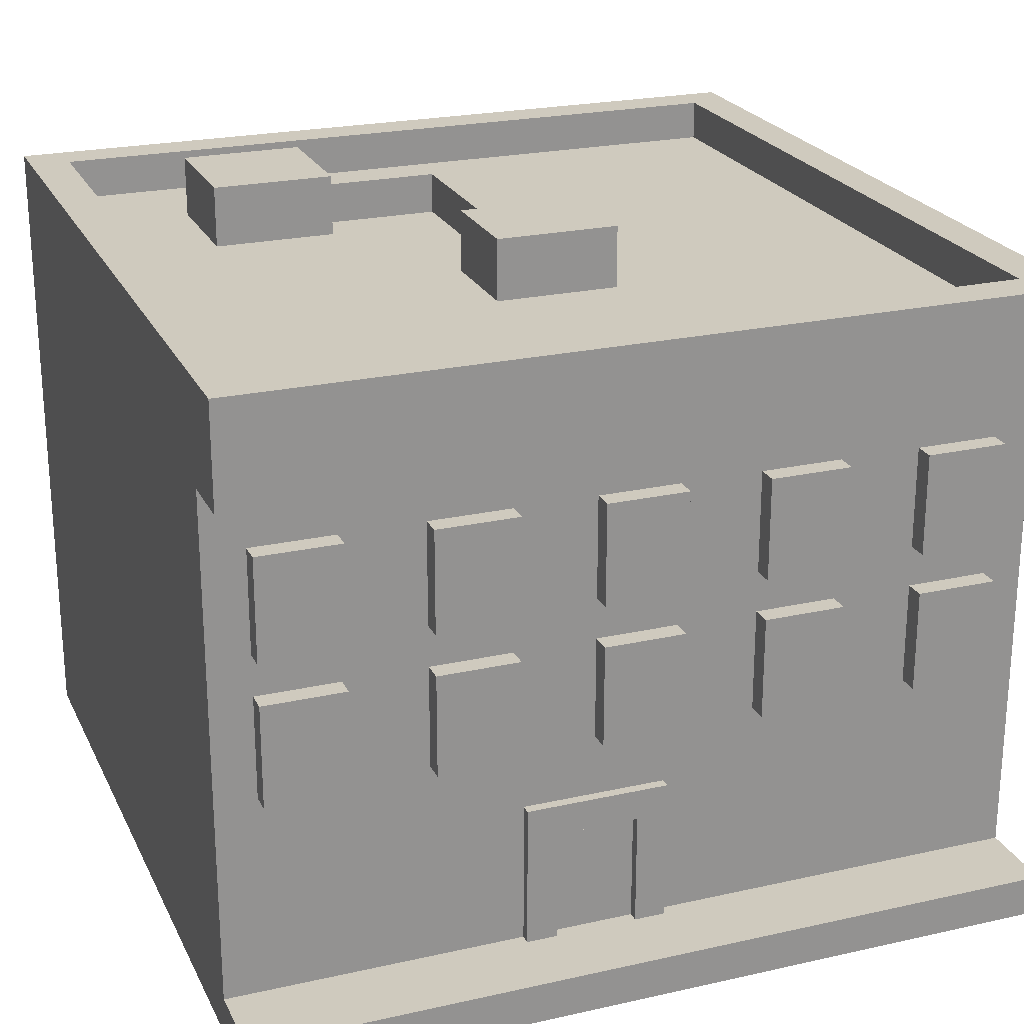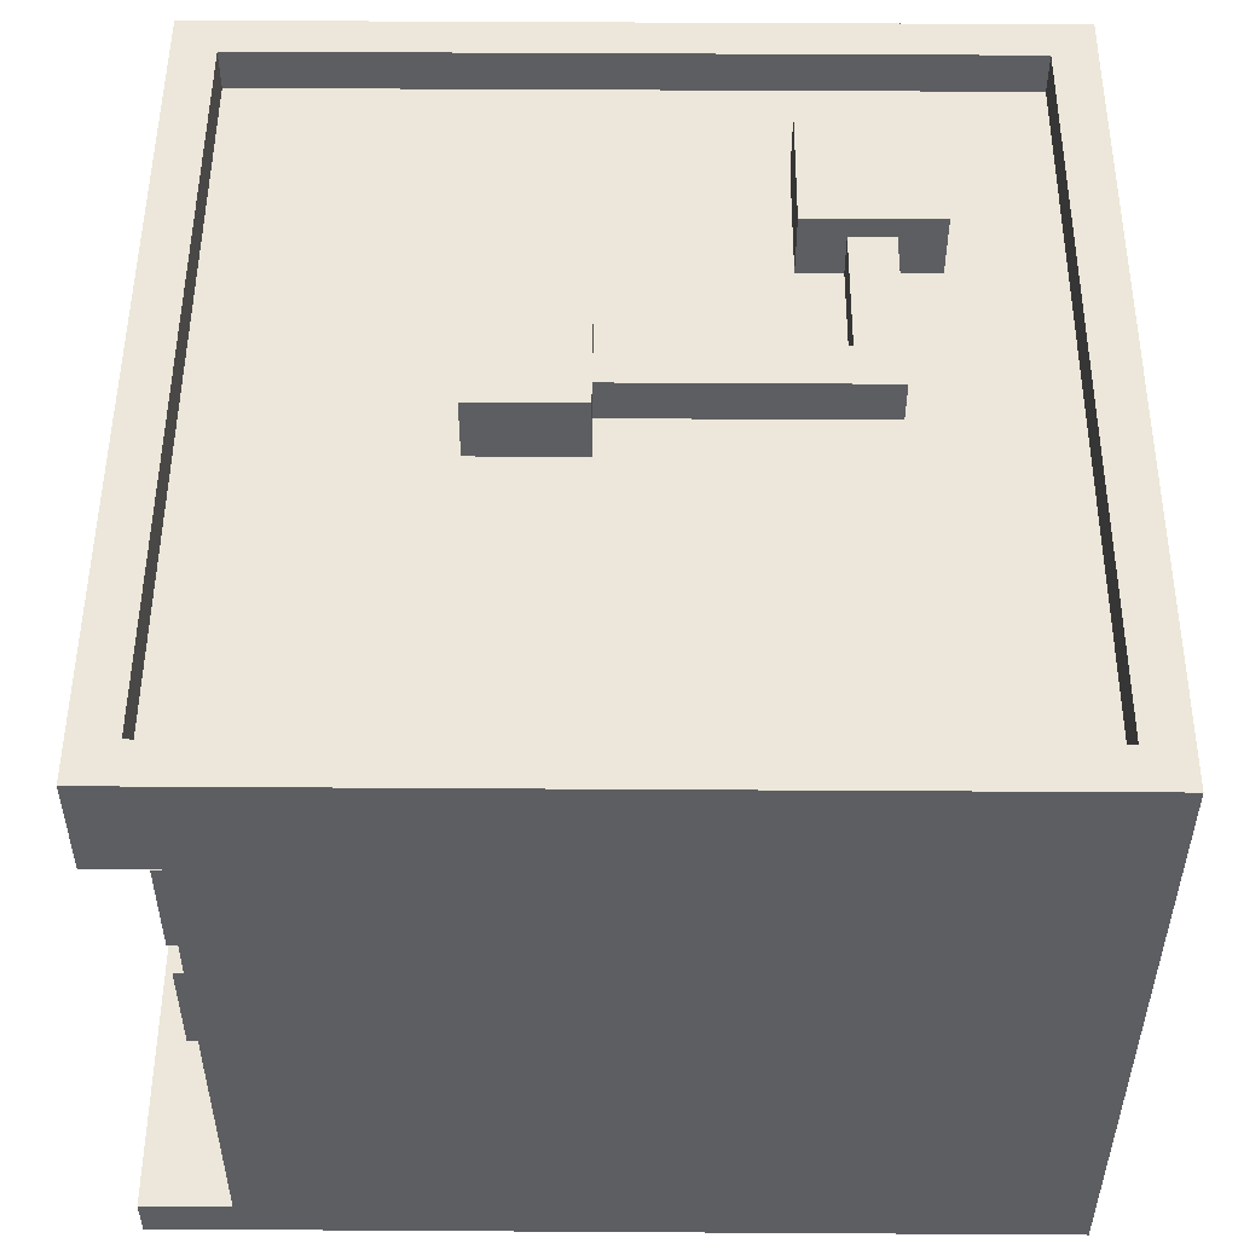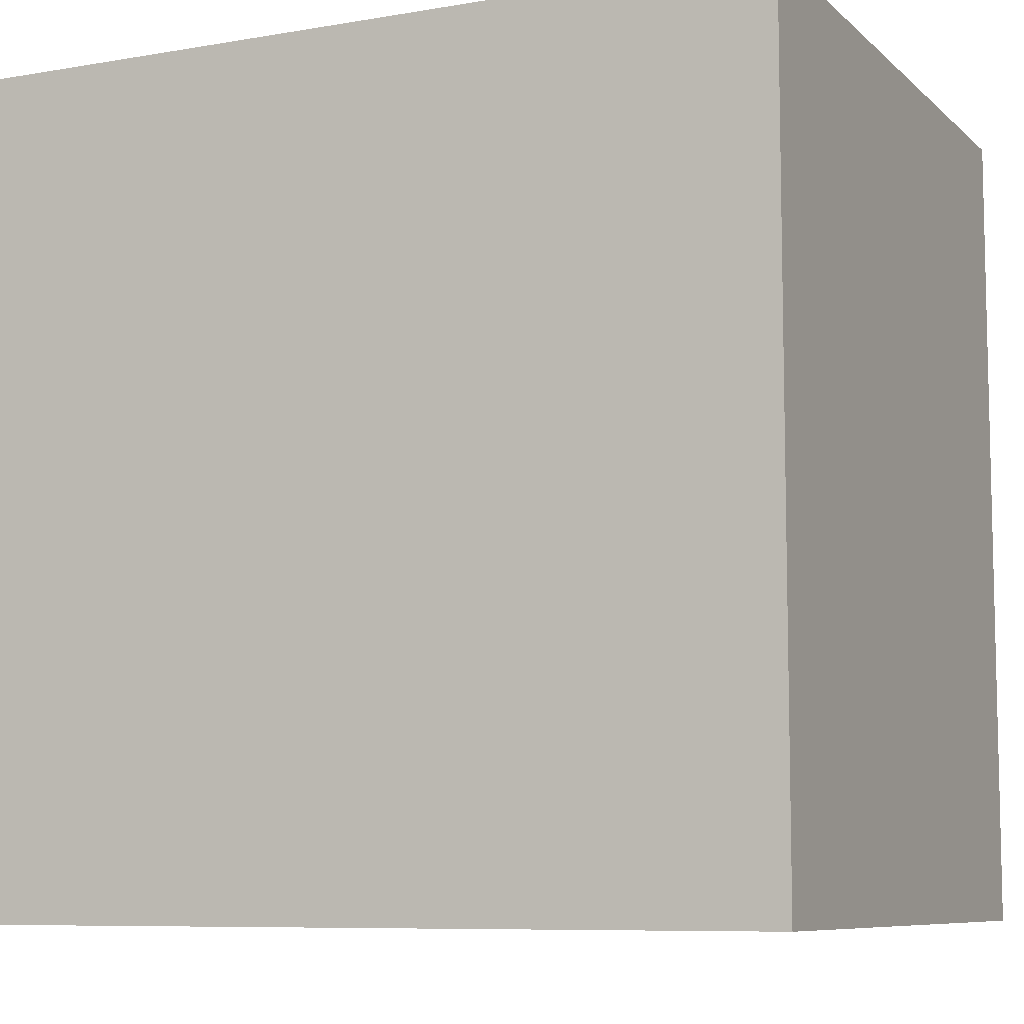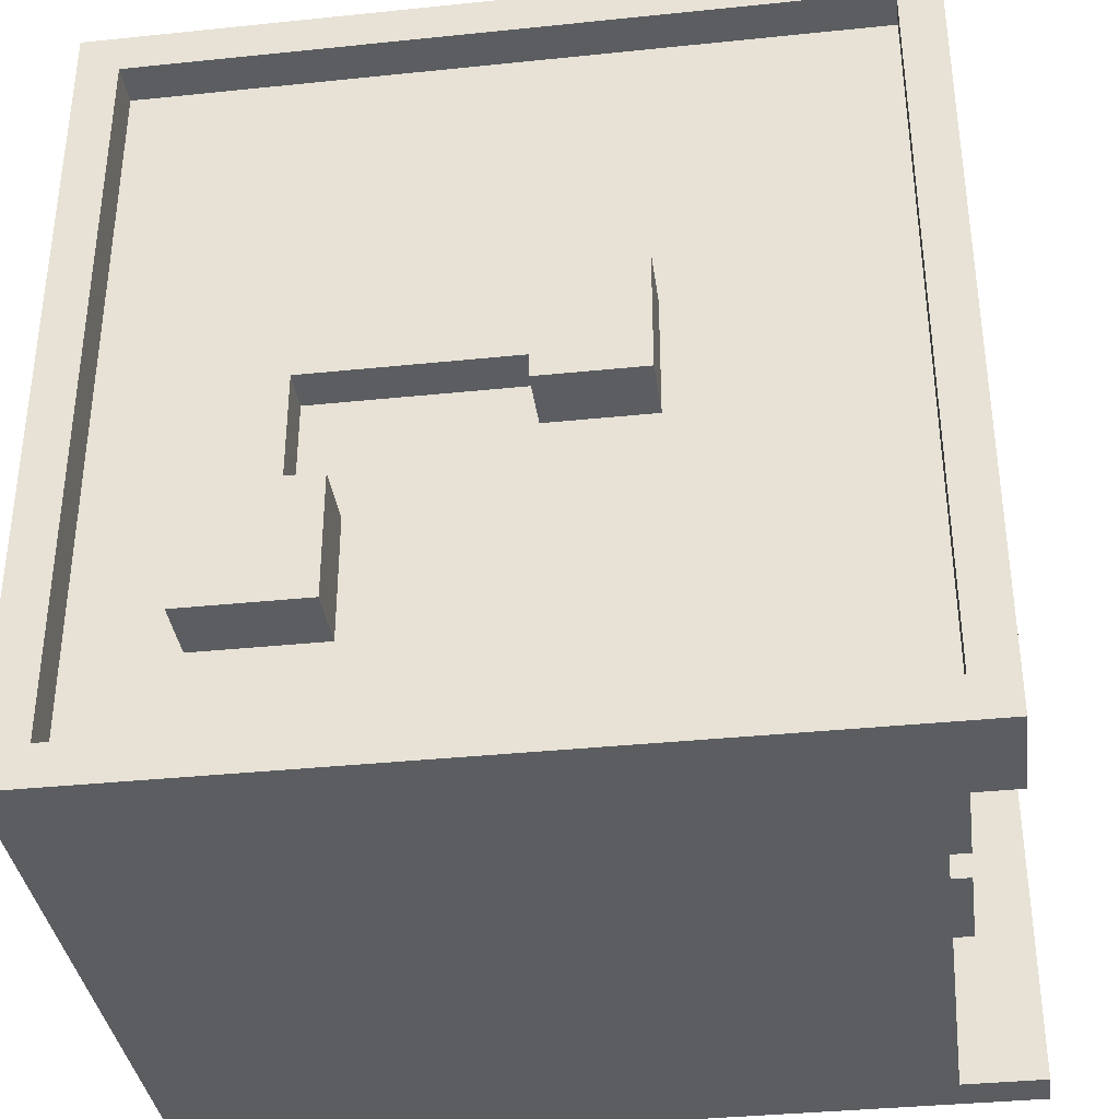
<metadata>
{"format":"obj","ext":"obj","renderer":"f3d","projection":"perspective","resolution":1024,"background":"white","views":[{"elev":23.2,"azim":-110.8,"up":"+Y"},{"elev":51.0,"azim":0.4,"up":"+Y"},{"elev":-8.2,"azim":25.4,"up":"+Z"},{"elev":-36.1,"azim":-172.3,"up":"+Z"}]}
</metadata>
<code>
o
v -3.9 -0.1 3.8
v -3.9 -0.1 -4.2
v -3.9 0.3 3.8
v -3.9 0.3 -4.2
v -3.7 5.3 3.8
v -3.7 5.3 -4.2
v -3.7 6.3 3.8
v -3.7 6.3 -4.2
v -3.3 2.3 3.4
v -3.3 2.3 2.6
v -3.3 2.3 1.8
v -3.3 2.3 1
v -3.3 2.3 0.2
v -3.3 2.3 -0.6
v -3.3 2.3 -1.4
v -3.3 2.3 -2.2
v -3.3 2.3 -3
v -3.3 2.3 -3.8
v -3.3 3.3 3.4
v -3.3 3.3 2.6
v -3.3 3.3 1.8
v -3.3 3.3 1
v -3.3 3.3 0.2
v -3.3 3.3 -0.6
v -3.3 3.3 -1.4
v -3.3 3.3 -2.2
v -3.3 3.3 -3
v -3.3 3.3 -3.8
v -3.3 3.7 3.4
v -3.3 3.7 2.6
v -3.3 3.7 1.8
v -3.3 3.7 1
v -3.3 3.7 0.2
v -3.3 3.7 -0.6
v -3.3 3.7 -1.4
v -3.3 3.7 -2.2
v -3.3 3.7 -3
v -3.3 3.7 -3.8
v -3.3 4.7 3.4
v -3.3 4.7 2.6
v -3.3 4.7 1.8
v -3.3 4.7 1
v -3.3 4.7 0.2
v -3.3 4.7 -0.6
v -3.3 4.7 -1.4
v -3.3 4.7 -2.2
v -3.3 4.7 -3
v -3.3 4.7 -3.8
v -3.2 0.3 0.1
v -3.2 0.3 -0.2
v -3.2 0.3 -1
v -3.2 0.3 -1.3
v -3.2 1.4 -0.2
v -3.2 1.4 -1
v -3.2 1.7 0.1
v -3.2 1.7 -1.3
v -3.1 0.3 3.8
v -3.1 0.3 0.1
v -3.1 0.3 -0.2
v -3.1 0.3 -1
v -3.1 0.3 -1.3
v -3.1 0.3 -4.2
v -3.1 1.4 -0.2
v -3.1 1.4 -1
v -3.1 1.7 0.1
v -3.1 1.7 -1.3
v -3.1 2.3 3.4
v -3.1 2.3 2.6
v -3.1 2.3 1.8
v -3.1 2.3 1
v -3.1 2.3 0.2
v -3.1 2.3 -0.6
v -3.1 2.3 -1.4
v -3.1 2.3 -2.2
v -3.1 2.3 -3
v -3.1 2.3 -3.8
v -3.1 3.3 3.4
v -3.1 3.3 2.6
v -3.1 3.3 1.8
v -3.1 3.3 1
v -3.1 3.3 0.2
v -3.1 3.3 -0.6
v -3.1 3.3 -1.4
v -3.1 3.3 -2.2
v -3.1 3.3 -3
v -3.1 3.3 -3.8
v -3.1 3.7 3.4
v -3.1 3.7 2.6
v -3.1 3.7 1.8
v -3.1 3.7 1
v -3.1 3.7 0.2
v -3.1 3.7 -0.6
v -3.1 3.7 -1.4
v -3.1 3.7 -2.2
v -3.1 3.7 -3
v -3.1 3.7 -3.8
v -3.1 4.7 3.4
v -3.1 4.7 2.6
v -3.1 4.7 1.8
v -3.1 4.7 1
v -3.1 4.7 0.2
v -3.1 4.7 -0.6
v -3.1 4.7 -1.4
v -3.1 4.7 -2.2
v -3.1 4.7 -3
v -3.1 4.7 -3.8
v -3.1 5.3 3.8
v -3.1 5.3 -4.2
v -1.1 5.9 0.4
v -1.1 5.9 -0.8
v -1.1 6.5 0.4
v -1.1 6.5 -0.8
v 1.5 5.9 -1.6
v 1.5 5.9 -2.8
v 1.5 6.5 -1.6
v 1.5 6.5 -2.8
v 1.9 5.9 -0.4
v 1.9 5.9 -1.6
v 1.9 6.3 -0.4
v 1.9 6.3 -1.6
v 3.7 5.9 3.4
v 3.7 5.9 -3.8
v 3.7 6.3 3.4
v 3.7 6.3 -3.8
v -3.3 5.9 3.4
v -3.3 5.9 -3.8
v -3.3 6.3 3.4
v -3.3 6.3 -3.8
v -0.1 5.9 0.4
v -0.1 5.9 -2.384e-07
v -0.1 5.9 -0.4
v -0.1 5.9 -0.8
v -0.1 6.3 -2.384e-07
v -0.1 6.3 -0.4
v -0.1 6.5 0.4
v -0.1 6.5 -0.8
v 2.3 5.9 -2.384e-07
v 2.3 5.9 -1.6
v 2.3 6.3 -2.384e-07
v 2.3 6.3 -1.6
v 2.7 5.9 -1.6
v 2.7 5.9 -2.8
v 2.7 6.5 -1.6
v 2.7 6.5 -2.8
v 4.1 -0.1 3.8
v 4.1 -0.1 -4.2
v 4.1 6.3 3.8
v 4.1 6.3 -4.2
v -3.9 -0.1 3.8
v -3.9 0.3 3.8
v -3.7 5.3 3.8
v -3.7 6.3 3.8
v -3.1 0.3 3.8
v -3.1 5.3 3.8
v 4.1 -0.1 3.8
v 4.1 6.3 3.8
v -3.3 2.3 3.4
v -3.3 3.3 3.4
v -3.3 3.7 3.4
v -3.3 4.7 3.4
v -3.1 2.3 3.4
v -3.1 3.3 3.4
v -3.1 3.7 3.4
v -3.1 4.7 3.4
v -3.3 2.3 1.8
v -3.3 3.3 1.8
v -3.3 3.7 1.8
v -3.3 4.7 1.8
v -3.1 2.3 1.8
v -3.1 3.3 1.8
v -3.1 3.7 1.8
v -3.1 4.7 1.8
v -1.1 5.9 0.4
v -1.1 6.5 0.4
v -0.1 5.9 0.4
v -0.1 6.5 0.4
v -3.3 2.3 0.2
v -3.3 3.3 0.2
v -3.3 3.7 0.2
v -3.3 4.7 0.2
v -3.1 2.3 0.2
v -3.1 3.3 0.2
v -3.1 3.7 0.2
v -3.1 4.7 0.2
v -3.2 0.3 0.1
v -3.2 1.7 0.1
v -3.1 0.3 0.1
v -3.1 1.7 0.1
v -0.1 5.9 -2.384e-07
v -0.1 6.3 -2.384e-07
v 2.3 5.9 -2.384e-07
v 2.3 6.3 -2.384e-07
v -3.2 0.3 -1
v -3.2 1.4 -1
v -3.1 0.3 -1
v -3.1 1.4 -1
v -3.3 2.3 -1.4
v -3.3 3.3 -1.4
v -3.3 3.7 -1.4
v -3.3 4.7 -1.4
v -3.1 2.3 -1.4
v -3.1 3.3 -1.4
v -3.1 3.7 -1.4
v -3.1 4.7 -1.4
v 1.5 5.9 -1.6
v 1.5 6.5 -1.6
v 1.9 5.9 -1.6
v 1.9 6.3 -1.6
v 2.3 5.9 -1.6
v 2.3 6.3 -1.6
v 2.7 5.9 -1.6
v 2.7 6.5 -1.6
v -3.3 2.3 -3
v -3.3 3.3 -3
v -3.3 3.7 -3
v -3.3 4.7 -3
v -3.1 2.3 -3
v -3.1 3.3 -3
v -3.1 3.7 -3
v -3.1 4.7 -3
v -3.3 5.9 -3.8
v -3.3 6.3 -3.8
v 3.7 5.9 -3.8
v 3.7 6.3 -3.8
v -3.3 5.9 3.4
v -3.3 6.3 3.4
v 3.7 5.9 3.4
v 3.7 6.3 3.4
v -3.3 2.3 2.6
v -3.3 3.3 2.6
v -3.3 3.7 2.6
v -3.3 4.7 2.6
v -3.1 2.3 2.6
v -3.1 3.3 2.6
v -3.1 3.7 2.6
v -3.1 4.7 2.6
v -3.3 2.3 1
v -3.3 3.3 1
v -3.3 3.7 1
v -3.3 4.7 1
v -3.1 2.3 1
v -3.1 3.3 1
v -3.1 3.7 1
v -3.1 4.7 1
v -3.2 0.3 -0.2
v -3.2 1.4 -0.2
v -3.1 0.3 -0.2
v -3.1 1.4 -0.2
v -0.1 5.9 -0.4
v -0.1 6.3 -0.4
v 1.9 5.9 -0.4
v 1.9 6.3 -0.4
v -3.3 2.3 -0.6
v -3.3 3.3 -0.6
v -3.3 3.7 -0.6
v -3.3 4.7 -0.6
v -3.1 2.3 -0.6
v -3.1 3.3 -0.6
v -3.1 3.7 -0.6
v -3.1 4.7 -0.6
v -1.1 5.9 -0.8
v -1.1 6.5 -0.8
v -0.1 5.9 -0.8
v -0.1 6.5 -0.8
v -3.2 0.3 -1.3
v -3.2 1.7 -1.3
v -3.1 0.3 -1.3
v -3.1 1.7 -1.3
v -3.3 2.3 -2.2
v -3.3 3.3 -2.2
v -3.3 3.7 -2.2
v -3.3 4.7 -2.2
v -3.1 2.3 -2.2
v -3.1 3.3 -2.2
v -3.1 3.7 -2.2
v -3.1 4.7 -2.2
v 1.5 5.9 -2.8
v 1.5 6.5 -2.8
v 2.7 5.9 -2.8
v 2.7 6.5 -2.8
v -3.3 2.3 -3.8
v -3.3 3.3 -3.8
v -3.3 3.7 -3.8
v -3.3 4.7 -3.8
v -3.1 2.3 -3.8
v -3.1 3.3 -3.8
v -3.1 3.7 -3.8
v -3.1 4.7 -3.8
v -3.9 -0.1 -4.2
v -3.9 0.3 -4.2
v -3.7 5.3 -4.2
v -3.7 6.3 -4.2
v -3.1 0.3 -4.2
v -3.1 5.3 -4.2
v 4.1 -0.1 -4.2
v 4.1 6.3 -4.2
v -3.9 -0.1 3.8
v 4.1 -0.1 3.8
v -3.9 -0.1 -4.2
v 4.1 -0.1 -4.2
v -3.2 1.4 -0.2
v -3.1 1.4 -0.2
v -3.2 1.4 -1
v -3.1 1.4 -1
v -3.3 2.3 3.4
v -3.1 2.3 3.4
v -3.3 2.3 2.6
v -3.1 2.3 2.6
v -3.3 2.3 1.8
v -3.1 2.3 1.8
v -3.3 2.3 1
v -3.1 2.3 1
v -3.3 2.3 0.2
v -3.1 2.3 0.2
v -3.3 2.3 -0.6
v -3.1 2.3 -0.6
v -3.3 2.3 -1.4
v -3.1 2.3 -1.4
v -3.3 2.3 -2.2
v -3.1 2.3 -2.2
v -3.3 2.3 -3
v -3.1 2.3 -3
v -3.3 2.3 -3.8
v -3.1 2.3 -3.8
v -3.3 3.7 3.4
v -3.1 3.7 3.4
v -3.3 3.7 2.6
v -3.1 3.7 2.6
v -3.3 3.7 1.8
v -3.1 3.7 1.8
v -3.3 3.7 1
v -3.1 3.7 1
v -3.3 3.7 0.2
v -3.1 3.7 0.2
v -3.3 3.7 -0.6
v -3.1 3.7 -0.6
v -3.3 3.7 -1.4
v -3.1 3.7 -1.4
v -3.3 3.7 -2.2
v -3.1 3.7 -2.2
v -3.3 3.7 -3
v -3.1 3.7 -3
v -3.3 3.7 -3.8
v -3.1 3.7 -3.8
v -3.7 5.3 3.8
v -3.1 5.3 3.8
v -3.7 5.3 -4.2
v -3.1 5.3 -4.2
v -3.9 0.3 3.8
v -3.1 0.3 3.8
v -3.2 0.3 0.1
v -3.1 0.3 0.1
v -3.2 0.3 -0.2
v -3.1 0.3 -0.2
v -3.2 0.3 -1
v -3.1 0.3 -1
v -3.2 0.3 -1.3
v -3.1 0.3 -1.3
v -3.9 0.3 -4.2
v -3.1 0.3 -4.2
v -3.2 1.7 0.1
v -3.1 1.7 0.1
v -3.2 1.7 -1.3
v -3.1 1.7 -1.3
v -3.3 3.3 3.4
v -3.1 3.3 3.4
v -3.3 3.3 2.6
v -3.1 3.3 2.6
v -3.3 3.3 1.8
v -3.1 3.3 1.8
v -3.3 3.3 1
v -3.1 3.3 1
v -3.3 3.3 0.2
v -3.1 3.3 0.2
v -3.3 3.3 -0.6
v -3.1 3.3 -0.6
v -3.3 3.3 -1.4
v -3.1 3.3 -1.4
v -3.3 3.3 -2.2
v -3.1 3.3 -2.2
v -3.3 3.3 -3
v -3.1 3.3 -3
v -3.3 3.3 -3.8
v -3.1 3.3 -3.8
v -3.3 4.7 3.4
v -3.1 4.7 3.4
v -3.3 4.7 2.6
v -3.1 4.7 2.6
v -3.3 4.7 1.8
v -3.1 4.7 1.8
v -3.3 4.7 1
v -3.1 4.7 1
v -3.3 4.7 0.2
v -3.1 4.7 0.2
v -3.3 4.7 -0.6
v -3.1 4.7 -0.6
v -3.3 4.7 -1.4
v -3.1 4.7 -1.4
v -3.3 4.7 -2.2
v -3.1 4.7 -2.2
v -3.3 4.7 -3
v -3.1 4.7 -3
v -3.3 4.7 -3.8
v -3.1 4.7 -3.8
v -3.3 5.9 3.4
v 3.7 5.9 3.4
v -1.1 5.9 0.4
v -0.1 5.9 0.4
v -0.1 5.9 -2.384e-07
v 2.3 5.9 -2.384e-07
v -0.1 5.9 -0.4
v 1.9 5.9 -0.4
v -1.1 5.9 -0.8
v -0.1 5.9 -0.8
v 1.5 5.9 -1.6
v 1.9 5.9 -1.6
v 2.3 5.9 -1.6
v 2.7 5.9 -1.6
v 1.5 5.9 -2.8
v 2.7 5.9 -2.8
v -3.3 5.9 -3.8
v 3.7 5.9 -3.8
v -3.7 6.3 3.8
v 4.1 6.3 3.8
v -3.3 6.3 3.4
v 3.7 6.3 3.4
v -0.1 6.3 -2.384e-07
v 2.3 6.3 -2.384e-07
v -0.1 6.3 -0.4
v 1.9 6.3 -0.4
v 1.9 6.3 -1.6
v 2.3 6.3 -1.6
v -3.3 6.3 -3.8
v 3.7 6.3 -3.8
v -3.7 6.3 -4.2
v 4.1 6.3 -4.2
v -1.1 6.5 0.4
v -0.1 6.5 0.4
v -1.1 6.5 -0.8
v -0.1 6.5 -0.8
v 1.5 6.5 -1.6
v 2.7 6.5 -1.6
v 1.5 6.5 -2.8
v 2.7 6.5 -2.8
f 3 2 1
f 4 2 3
f 7 6 5
f 8 6 7
f 19 10 9
f 20 10 19
f 21 12 11
f 22 12 21
f 23 14 13
f 24 14 23
f 25 16 15
f 26 16 25
f 27 18 17
f 28 18 27
f 39 30 29
f 40 30 39
f 41 32 31
f 42 32 41
f 43 34 33
f 44 34 43
f 45 36 35
f 46 36 45
f 47 38 37
f 48 38 47
f 53 50 49
f 54 52 51
f 55 53 49
f 55 54 53
f 56 52 54
f 56 54 55
f 63 60 59
f 64 60 63
f 65 58 57
f 66 62 61
f 67 65 57
f 67 66 65
f 68 66 67
f 69 66 68
f 70 66 69
f 71 66 70
f 72 66 71
f 73 62 66
f 73 66 72
f 74 62 73
f 75 62 74
f 76 62 75
f 77 67 57
f 78 69 68
f 79 69 78
f 80 71 70
f 81 71 80
f 82 73 72
f 83 73 82
f 84 75 74
f 85 75 84
f 86 62 76
f 87 85 84
f 87 86 85
f 87 83 82
f 87 81 80
f 87 84 83
f 87 77 57
f 87 82 81
f 87 79 78
f 87 80 79
f 87 78 77
f 88 86 87
f 89 86 88
f 90 86 89
f 91 86 90
f 92 86 91
f 93 86 92
f 94 86 93
f 95 86 94
f 96 62 86
f 96 86 95
f 97 87 57
f 98 89 88
f 99 89 98
f 100 91 90
f 101 91 100
f 102 93 92
f 103 93 102
f 104 95 94
f 105 95 104
f 106 62 96
f 107 103 102
f 107 106 105
f 107 105 104
f 107 101 100
f 107 104 103
f 107 97 57
f 107 102 101
f 107 99 98
f 107 100 99
f 107 98 97
f 108 62 106
f 108 106 107
f 111 110 109
f 112 110 111
f 115 114 113
f 116 114 115
f 119 118 117
f 120 118 119
f 123 122 121
f 124 122 123
f 125 126 127
f 127 126 128
f 129 130 133
f 131 132 134
f 129 133 135
f 133 134 135
f 134 132 136
f 135 134 136
f 137 138 139
f 139 138 140
f 141 142 143
f 143 142 144
f 145 146 147
f 147 146 148
f 153 150 149
f 154 152 151
f 155 153 149
f 155 154 153
f 156 152 154
f 156 154 155
f 161 158 157
f 162 158 161
f 163 160 159
f 164 160 163
f 169 166 165
f 170 166 169
f 171 168 167
f 172 168 171
f 175 174 173
f 176 174 175
f 181 178 177
f 182 178 181
f 183 180 179
f 184 180 183
f 187 186 185
f 188 186 187
f 191 190 189
f 192 190 191
f 195 194 193
f 196 194 195
f 201 198 197
f 202 198 201
f 203 200 199
f 204 200 203
f 207 206 205
f 208 206 207
f 210 206 208
f 211 210 209
f 212 206 210
f 212 210 211
f 217 214 213
f 218 214 217
f 219 216 215
f 220 216 219
f 223 222 221
f 224 222 223
f 225 226 227
f 227 226 228
f 229 230 233
f 233 230 234
f 231 232 235
f 235 232 236
f 237 238 241
f 241 238 242
f 239 240 243
f 243 240 244
f 245 246 247
f 247 246 248
f 249 250 251
f 251 250 252
f 253 254 257
f 257 254 258
f 255 256 259
f 259 256 260
f 261 262 263
f 263 262 264
f 265 266 267
f 267 266 268
f 269 270 273
f 273 270 274
f 271 272 275
f 275 272 276
f 277 278 279
f 279 278 280
f 281 282 285
f 285 282 286
f 283 284 287
f 287 284 288
f 289 290 293
f 291 292 294
f 289 293 295
f 293 294 295
f 294 292 296
f 295 294 296
f 299 298 297
f 300 298 299
f 303 302 301
f 304 302 303
f 307 306 305
f 308 306 307
f 311 310 309
f 312 310 311
f 315 314 313
f 316 314 315
f 319 318 317
f 320 318 319
f 323 322 321
f 324 322 323
f 327 326 325
f 328 326 327
f 331 330 329
f 332 330 331
f 335 334 333
f 336 334 335
f 339 338 337
f 340 338 339
f 343 342 341
f 344 342 343
f 347 346 345
f 348 346 347
f 349 350 351
f 351 350 352
f 349 351 353
f 349 353 355
f 353 354 355
f 355 354 356
f 349 355 357
f 349 357 359
f 357 358 359
f 359 358 360
f 361 362 363
f 363 362 364
f 365 366 367
f 367 366 368
f 369 370 371
f 371 370 372
f 373 374 375
f 375 374 376
f 377 378 379
f 379 378 380
f 381 382 383
f 383 382 384
f 385 386 387
f 387 386 388
f 389 390 391
f 391 390 392
f 393 394 395
f 395 394 396
f 397 398 399
f 399 398 400
f 401 402 403
f 403 402 404
f 405 406 407
f 407 406 408
f 408 406 409
f 409 406 410
f 405 407 413
f 411 412 414
f 414 412 415
f 413 414 415
f 415 412 416
f 410 406 417
f 417 406 418
f 413 415 419
f 418 406 420
f 405 413 421
f 419 420 421
f 413 419 421
f 420 406 422
f 421 420 422
f 423 424 425
f 425 424 426
f 427 428 429
f 429 428 430
f 430 428 431
f 431 428 432
f 423 425 433
f 426 424 434
f 423 433 435
f 433 434 435
f 434 424 436
f 435 434 436
f 437 438 439
f 439 438 440
f 441 442 443
f 443 442 444

</code>
